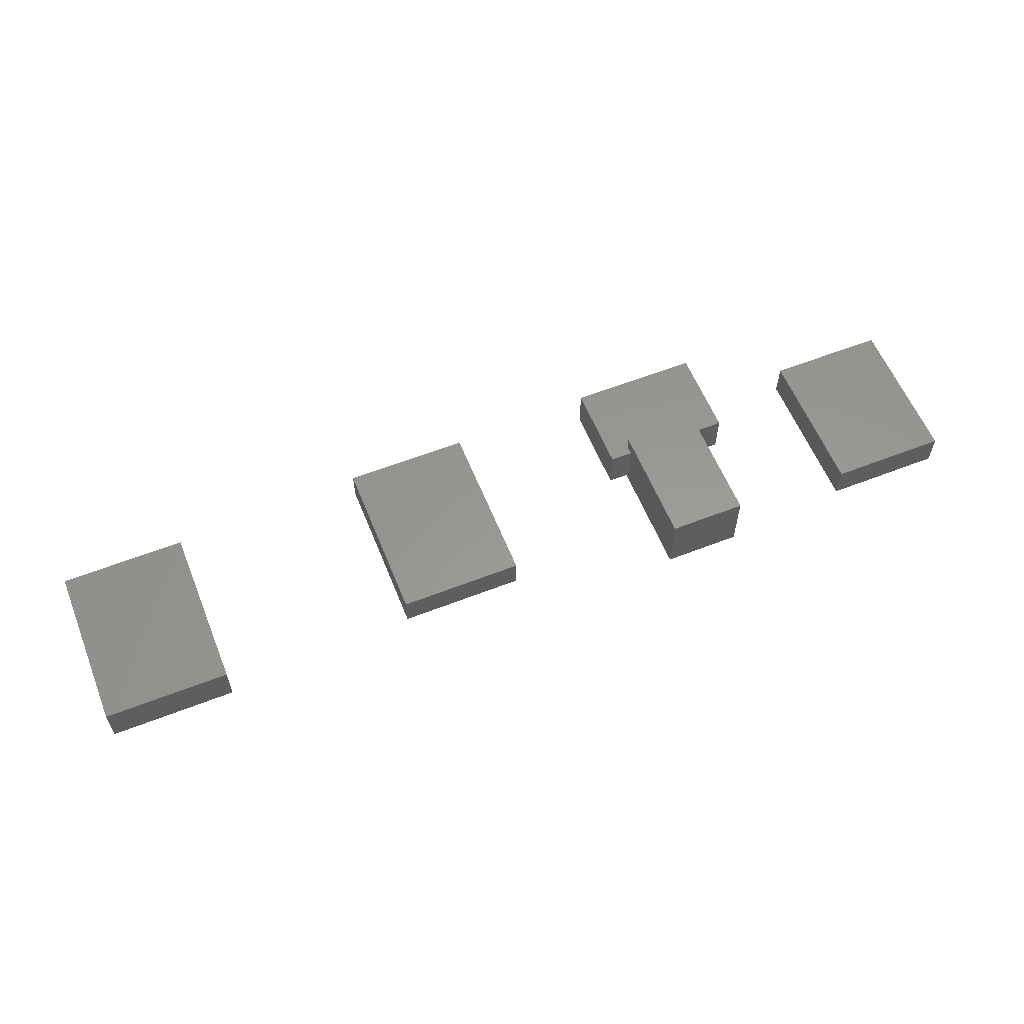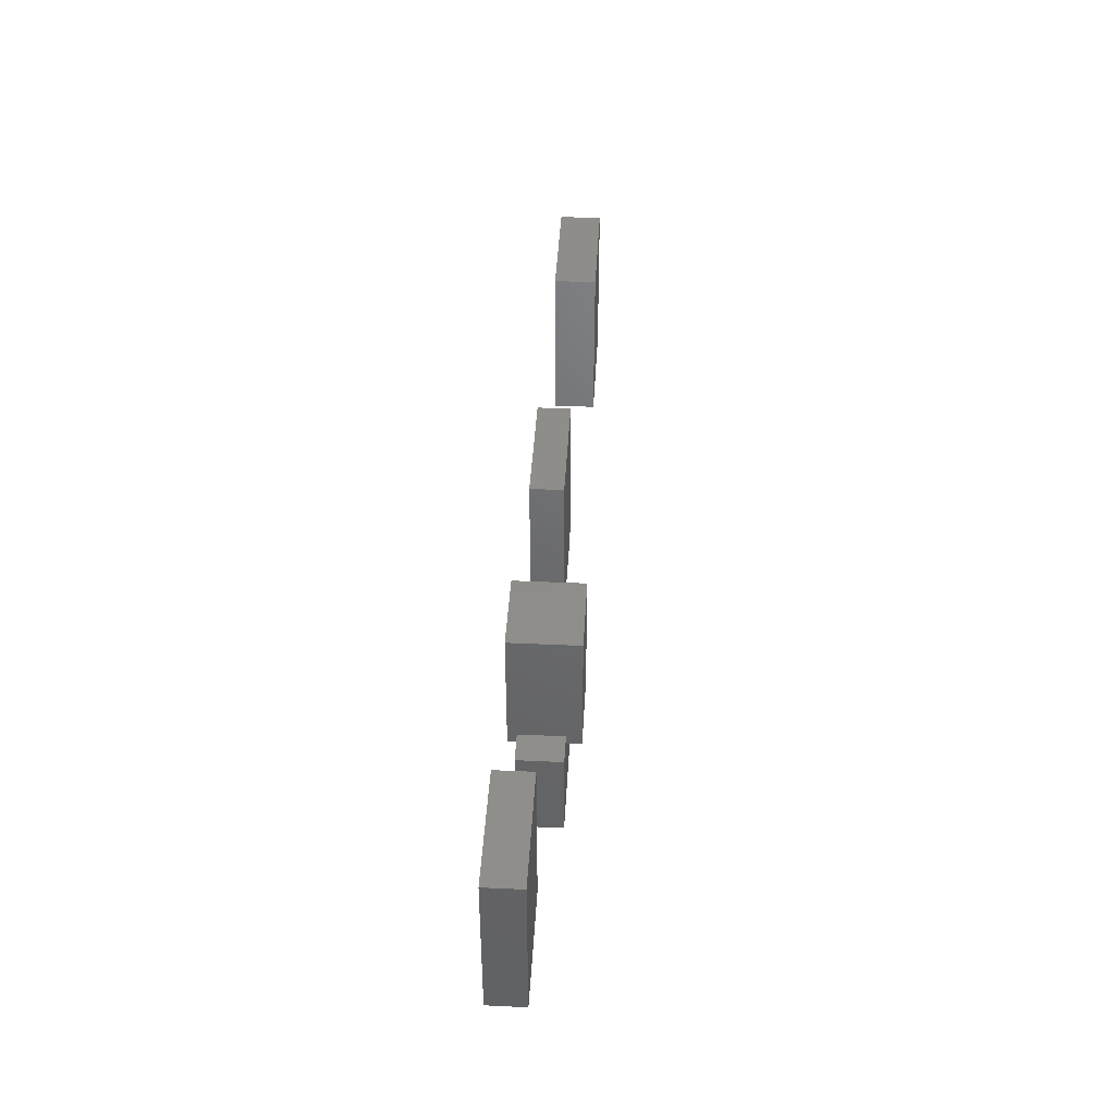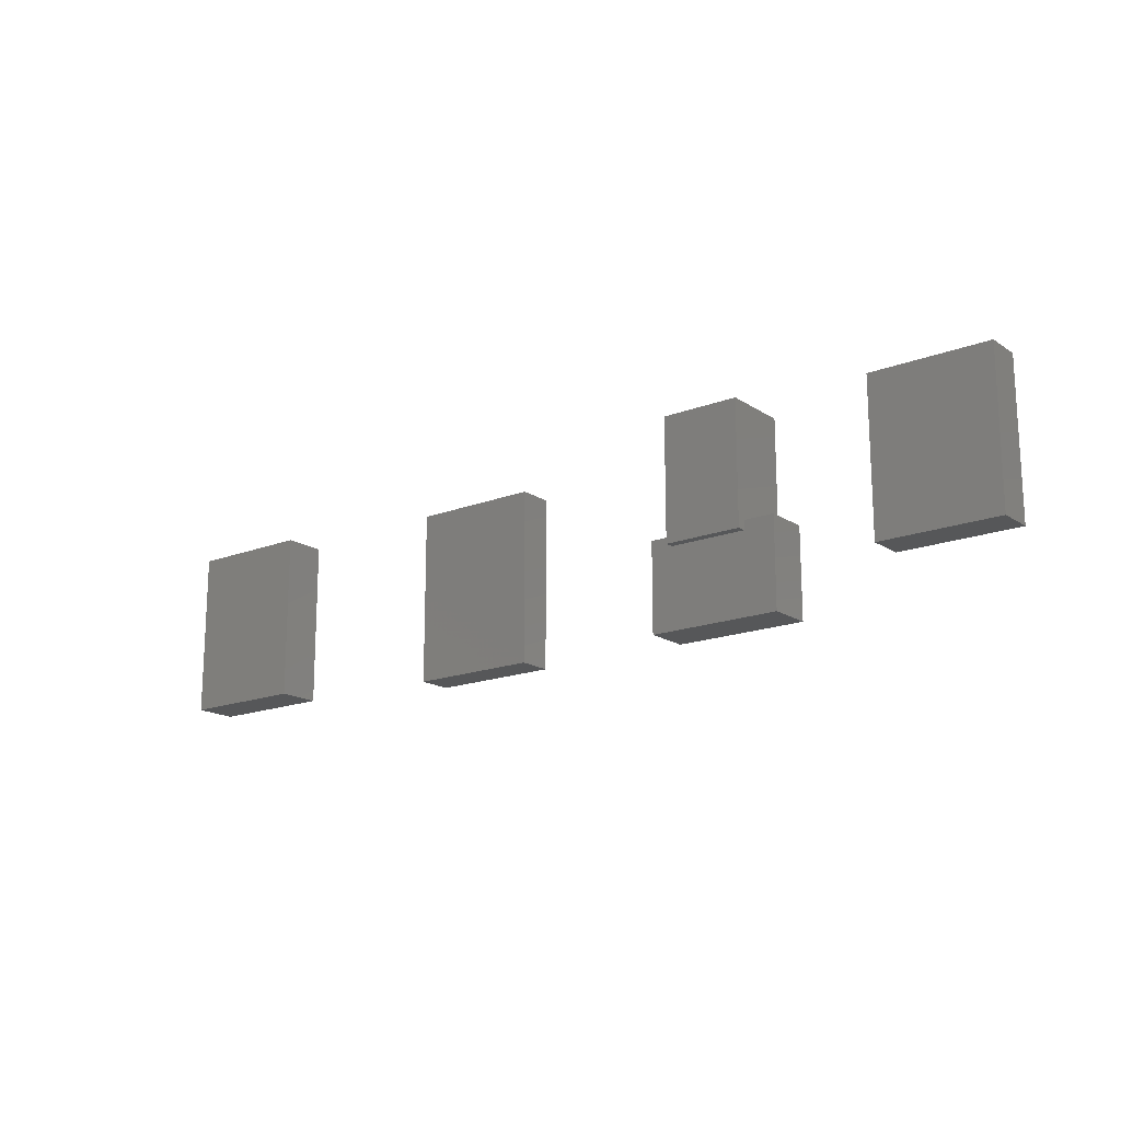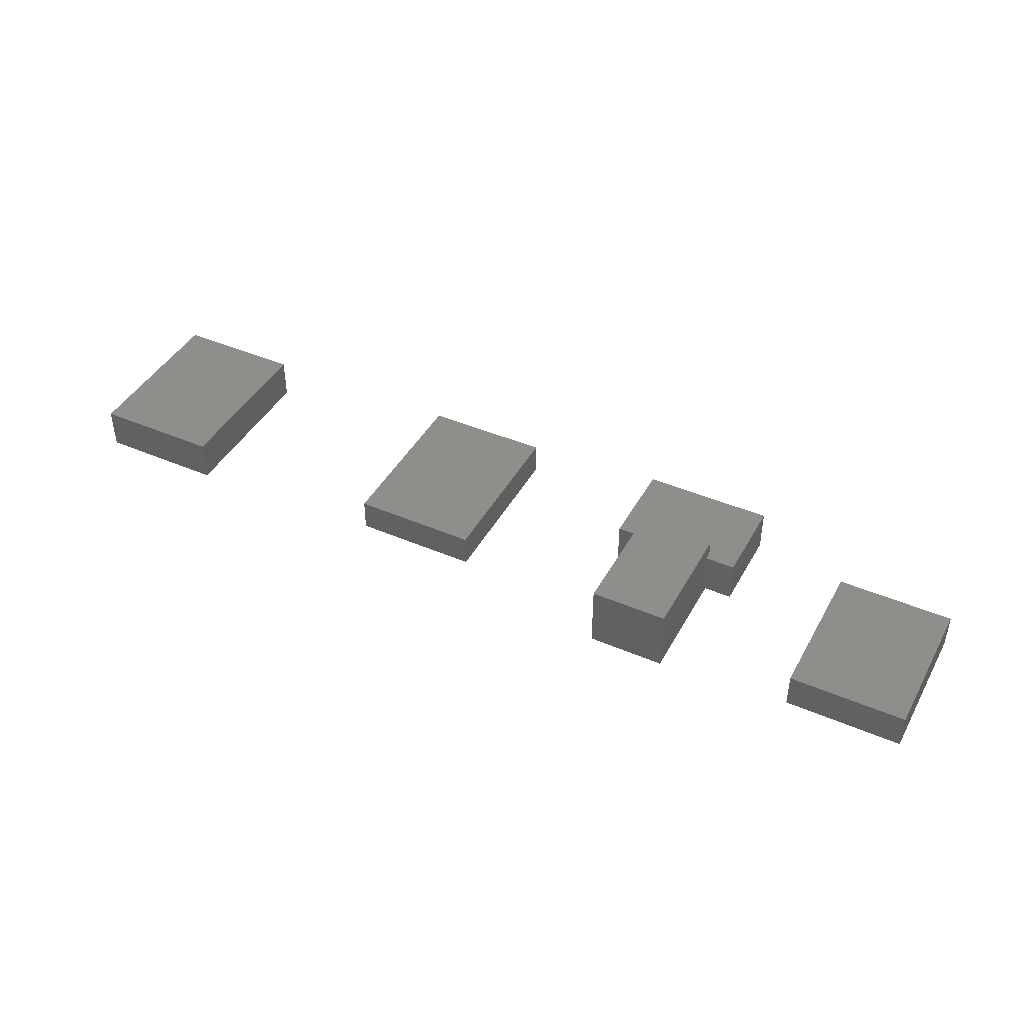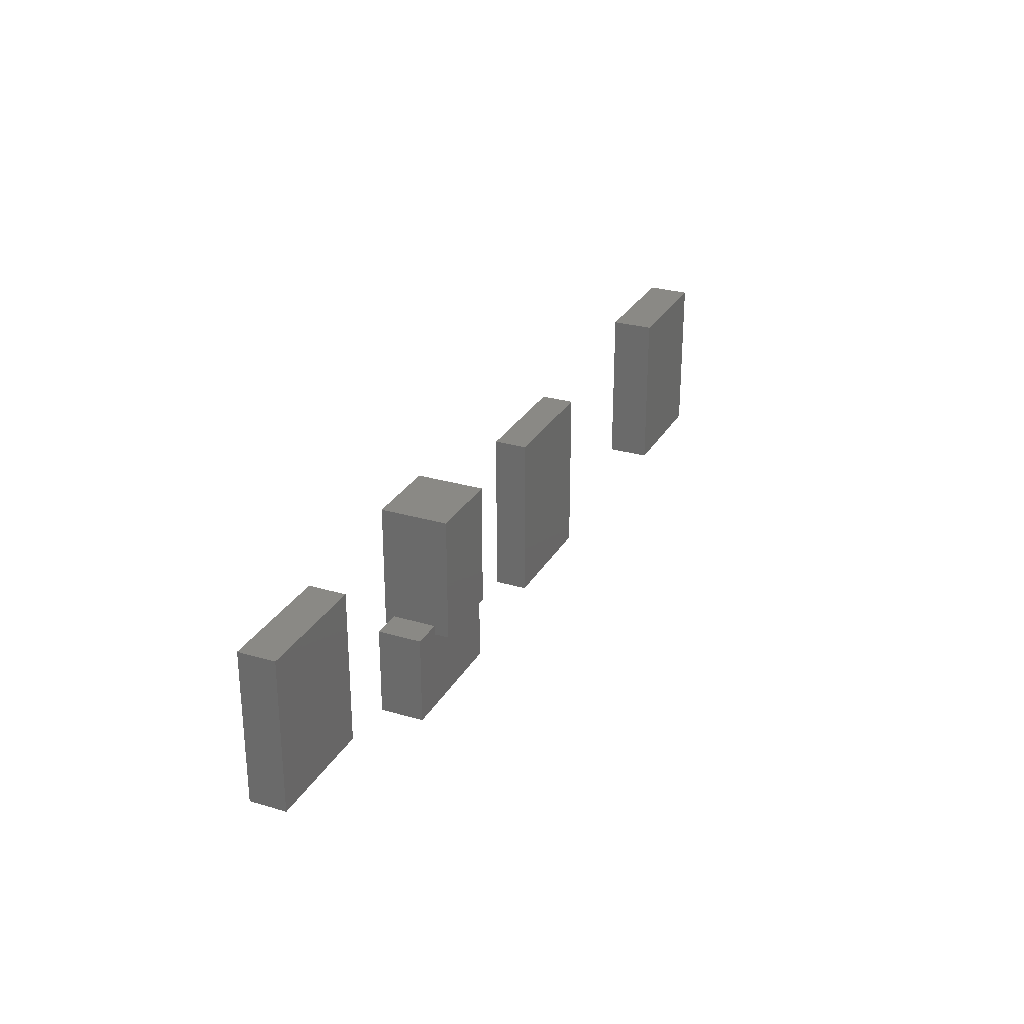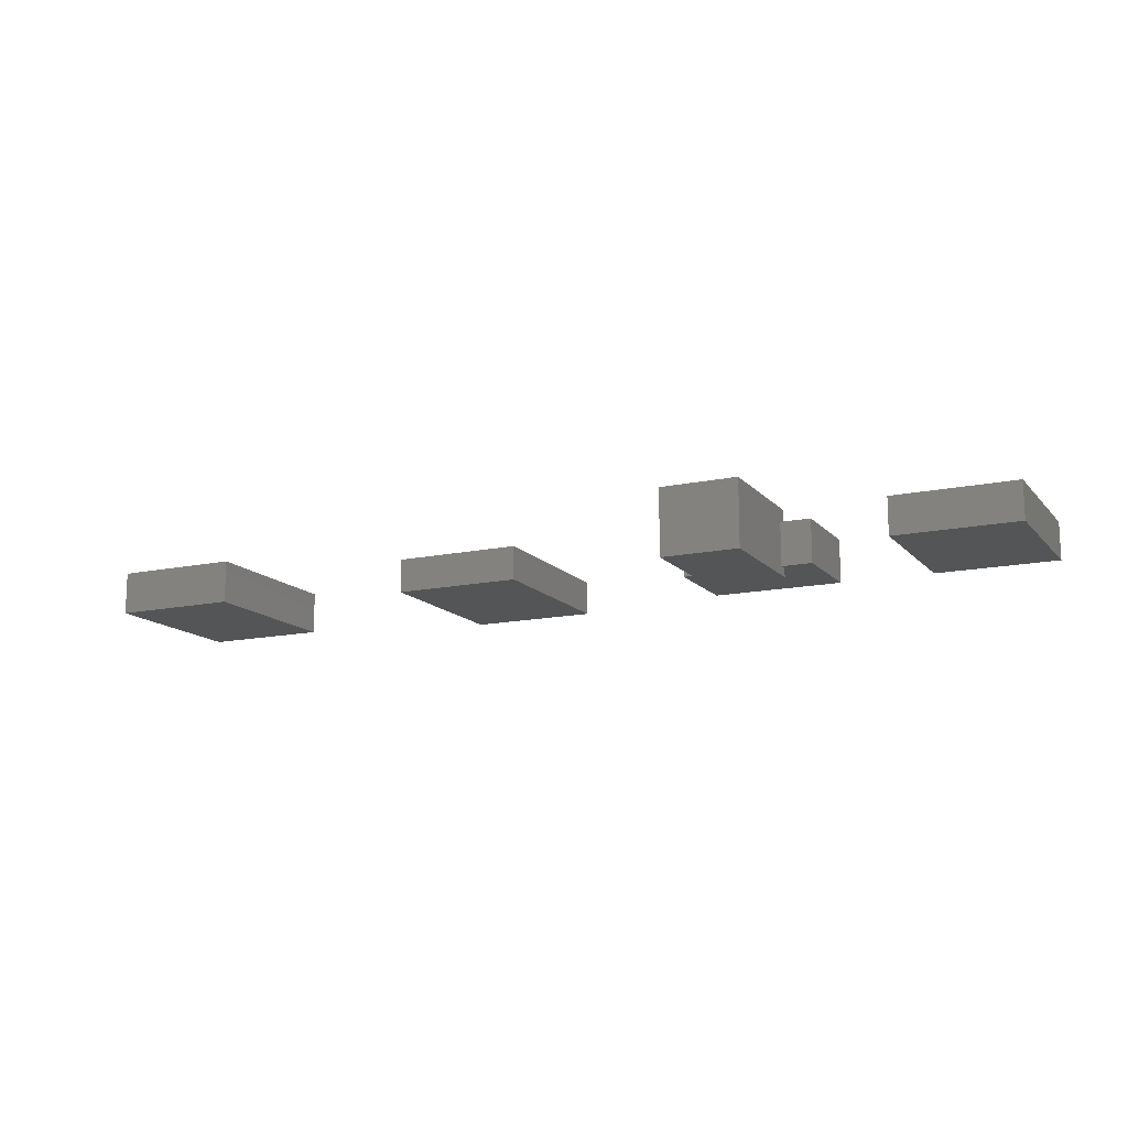
<metadata>
{"format":"stl","ext":"stl","renderer":"f3d","projection":"perspective","resolution":1024,"background":"white","views":[{"elev":59.0,"azim":158.1,"up":"+Z"},{"elev":42.2,"azim":-86.9,"up":"+Y"},{"elev":-17.1,"azim":-142.3,"up":"+Y"},{"elev":42.9,"azim":-152.9,"up":"+Z"},{"elev":27.9,"azim":-65.8,"up":"+Y"},{"elev":-14.0,"azim":-154.5,"up":"+Z"}]}
</metadata>
<code>
# stl→obj: 40 verts, 60 faces
v 18.55 7.857 1.087
v 21.01 7.857 1.087
v 21.01 11.76 1.087
v 18.55 11.76 1.087
v 18.55 7.857 3.203
v 18.55 11.76 3.203
v 21.01 11.76 3.203
v 21.01 7.857 3.203
v 26.34 5.207 1.233
v 30.34 5.207 1.233
v 30.34 10.61 1.233
v 26.34 10.61 1.233
v 26.34 5.207 2.29
v 26.34 10.61 2.29
v 30.34 10.61 2.29
v 30.34 5.207 2.29
v 36.7 5.782 1.444
v 40.73 5.782 1.444
v 40.73 11.12 1.444
v 36.7 11.12 1.444
v 36.7 5.782 2.81
v 36.7 11.12 2.81
v 40.73 11.12 2.81
v 40.73 5.782 2.81
v 17.58 5.334 1.366
v 21.71 5.334 1.366
v 21.71 8.154 1.366
v 17.58 8.154 1.366
v 17.58 5.334 2.749
v 17.58 8.154 2.749
v 21.71 8.154 2.749
v 21.71 5.334 2.749
v 10.55 6.594 1.044
v 14.3 6.594 1.044
v 14.3 11.41 1.044
v 10.55 11.41 1.044
v 10.55 6.594 2.197
v 10.55 11.41 2.197
v 14.3 11.41 2.197
v 14.3 6.594 2.197
f 1 2 3
f 1 3 4
f 5 6 7
f 5 7 8
f 1 5 8
f 1 8 2
f 3 7 6
f 3 6 4
f 1 4 6
f 1 6 5
f 2 8 7
f 2 7 3
f 9 10 11
f 9 11 12
f 13 14 15
f 13 15 16
f 9 13 16
f 9 16 10
f 11 15 14
f 11 14 12
f 9 12 14
f 9 14 13
f 10 16 15
f 10 15 11
f 17 18 19
f 17 19 20
f 21 22 23
f 21 23 24
f 17 21 24
f 17 24 18
f 19 23 22
f 19 22 20
f 17 20 22
f 17 22 21
f 18 24 23
f 18 23 19
f 25 26 27
f 25 27 28
f 29 30 31
f 29 31 32
f 25 29 32
f 25 32 26
f 27 31 30
f 27 30 28
f 25 28 30
f 25 30 29
f 26 32 31
f 26 31 27
f 33 34 35
f 33 35 36
f 37 38 39
f 37 39 40
f 33 37 40
f 33 40 34
f 35 39 38
f 35 38 36
f 33 36 38
f 33 38 37
f 34 40 39
f 34 39 35

</code>
